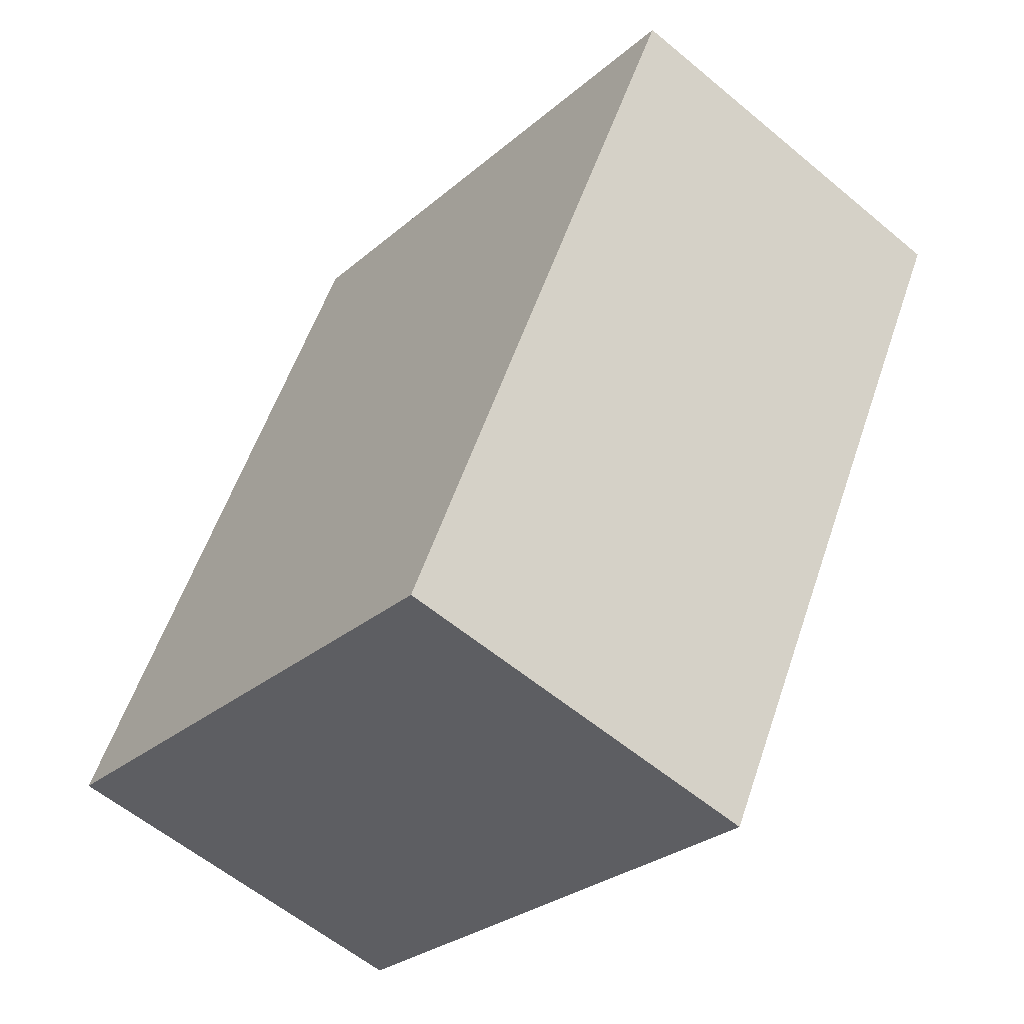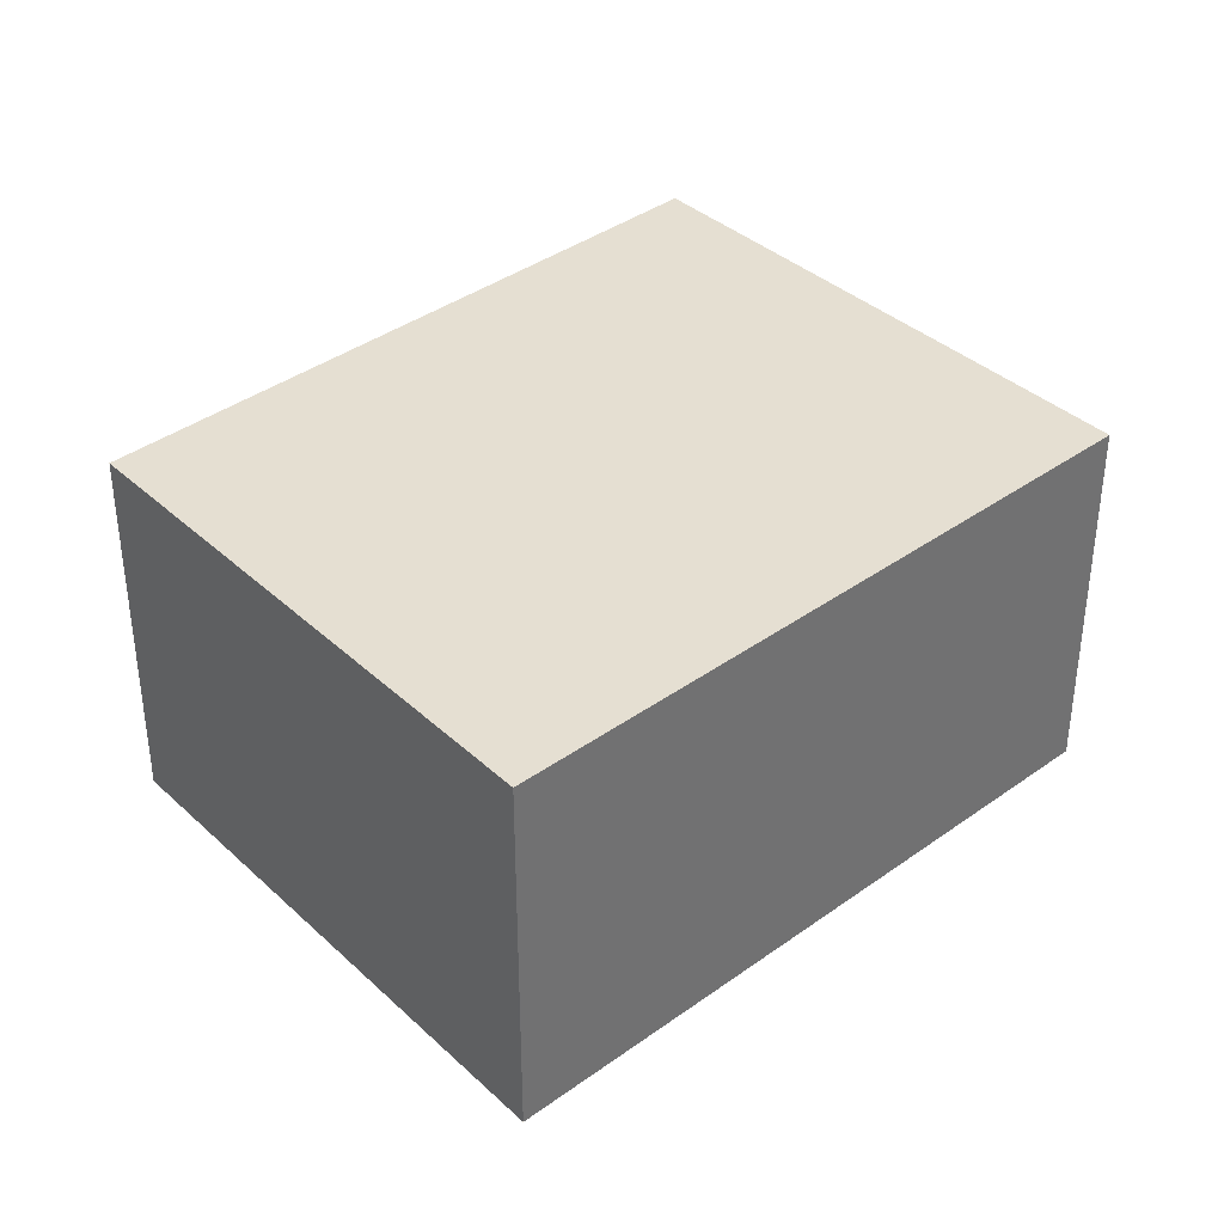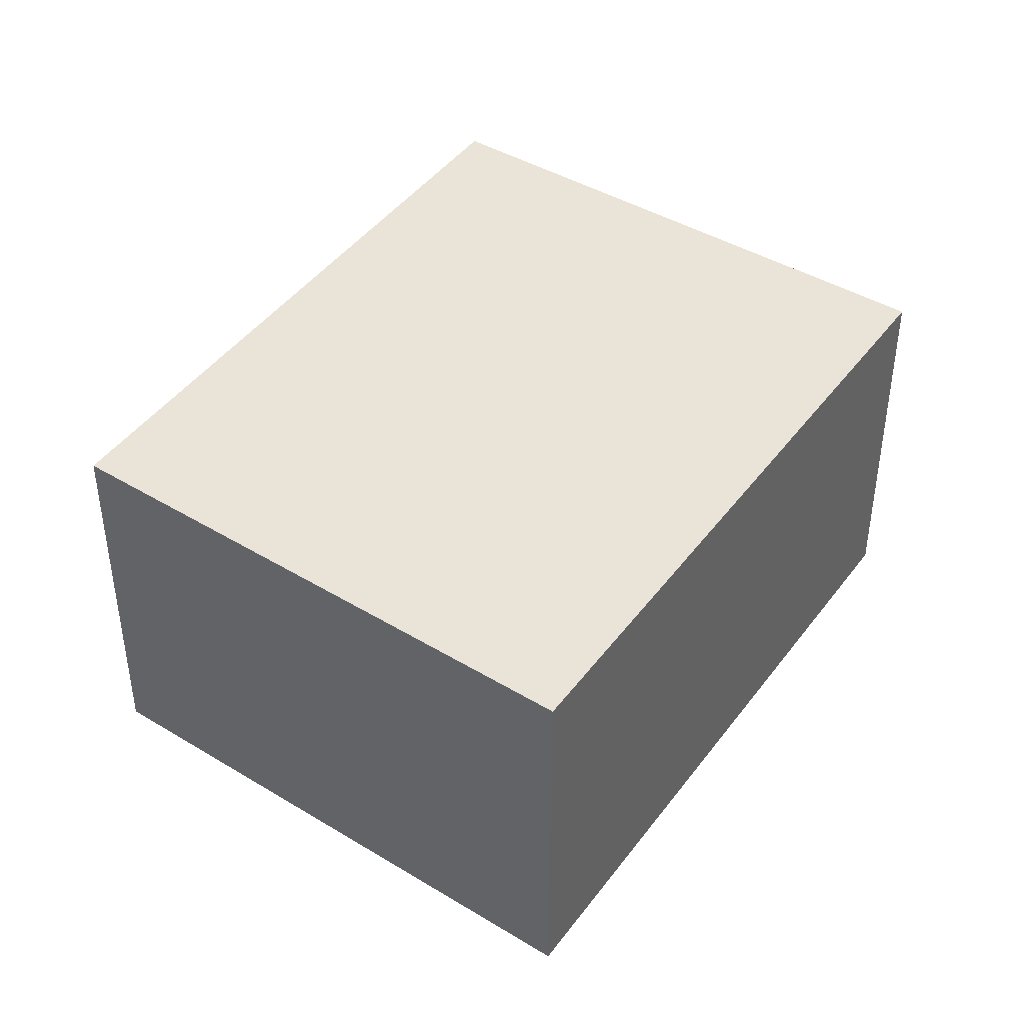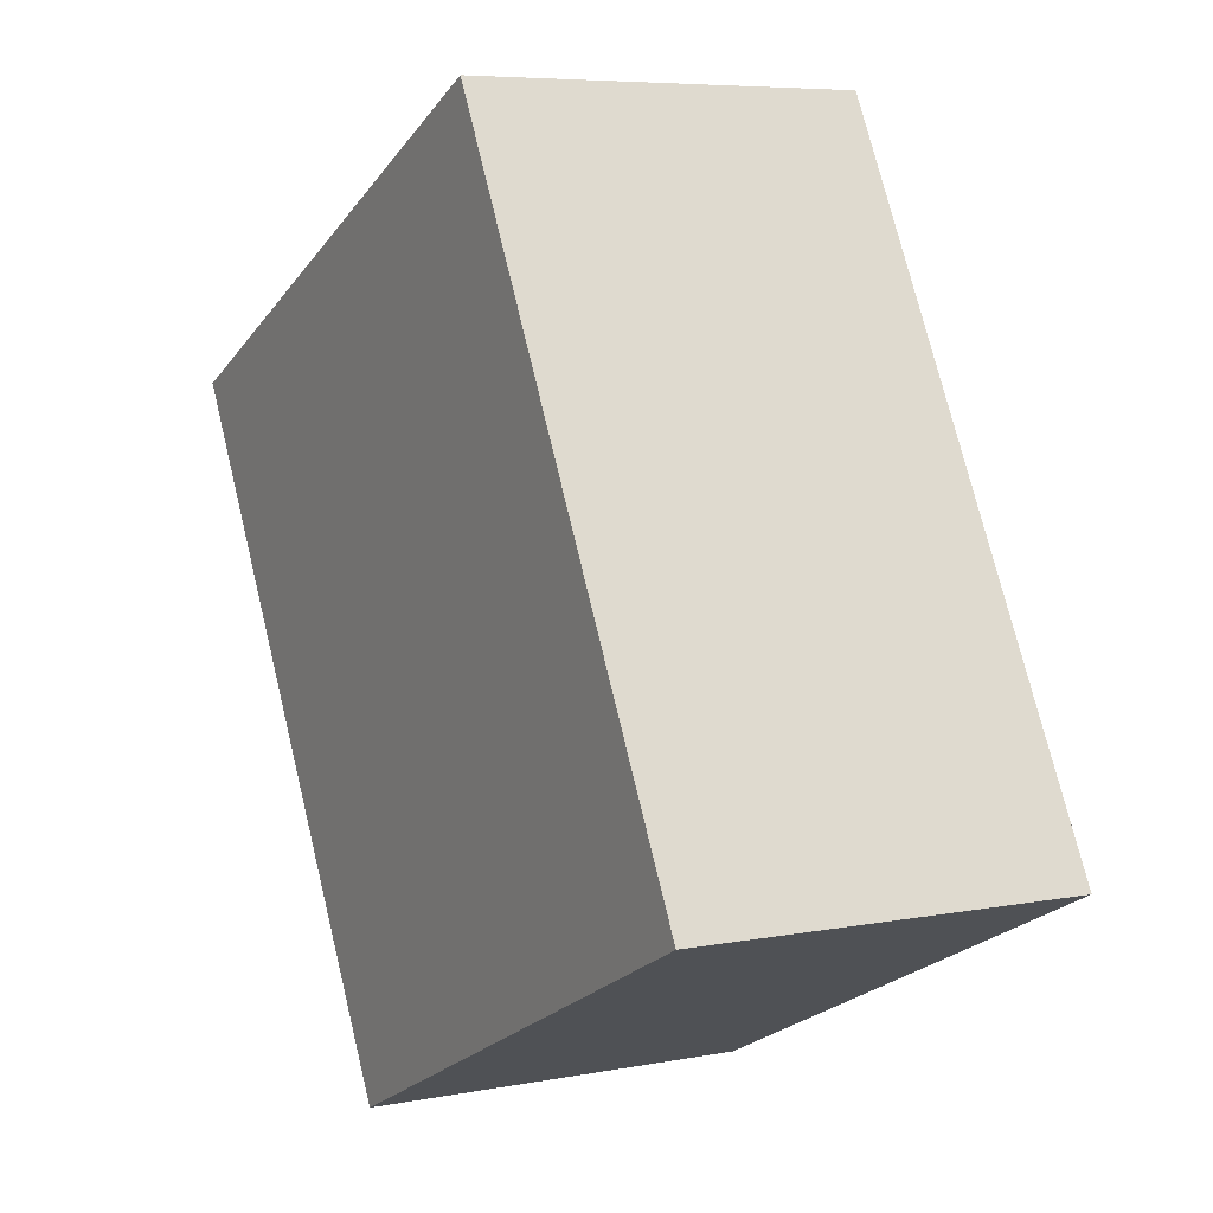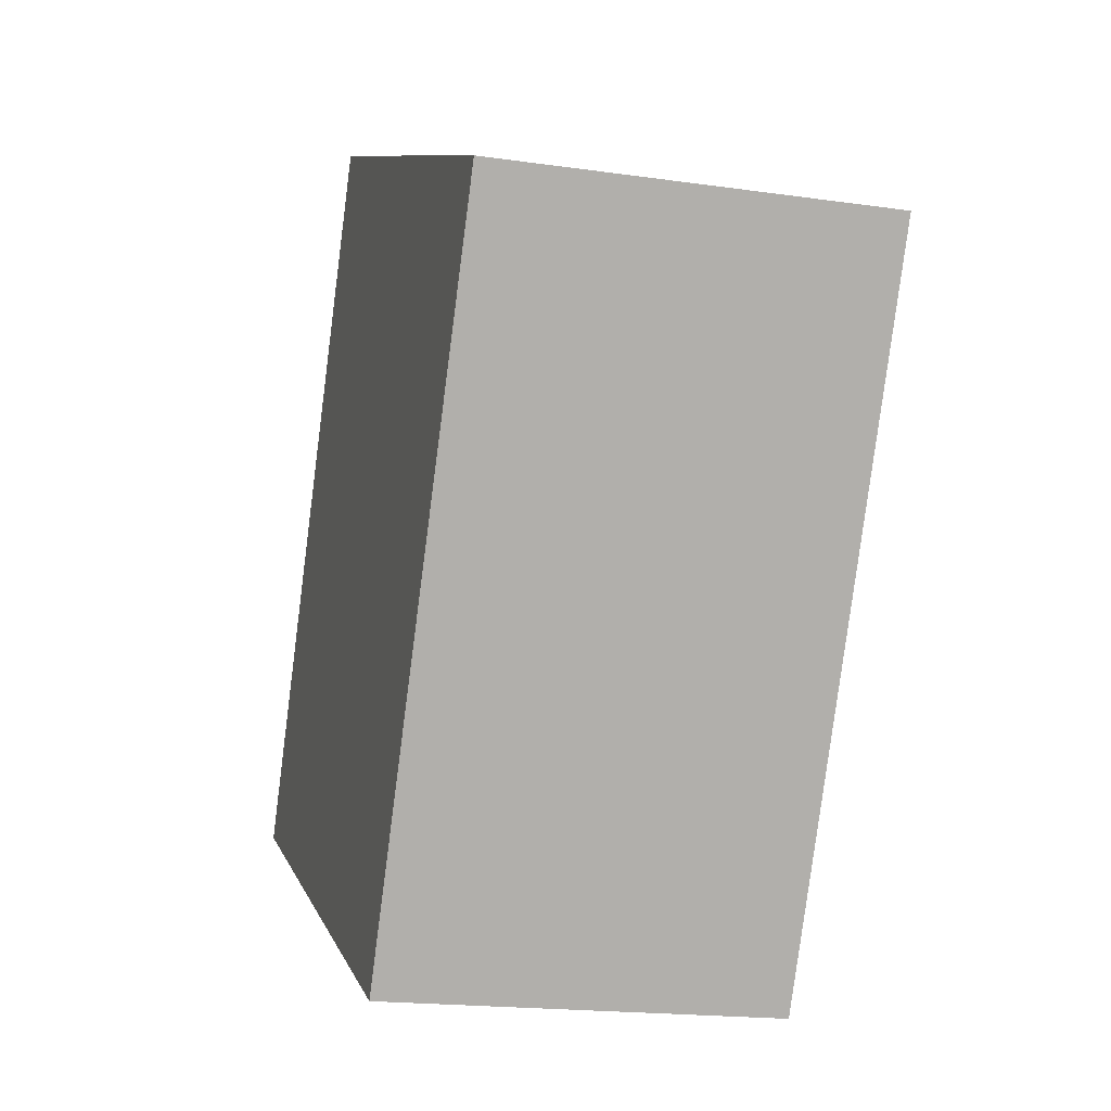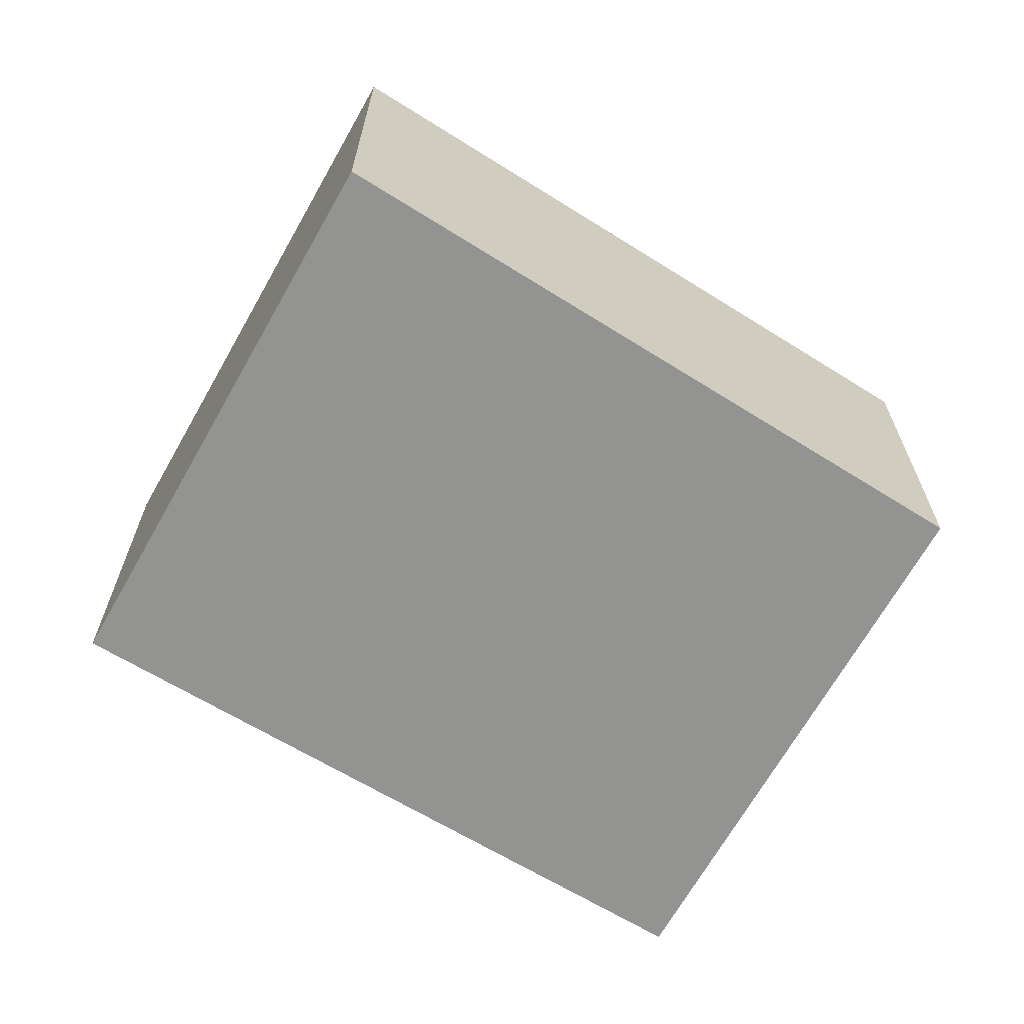
<metadata>
{"format":"obj","ext":"obj","renderer":"f3d","projection":"perspective","resolution":1024,"background":"white","views":[{"elev":-58.4,"azim":49.2,"up":"+Z"},{"elev":37.4,"azim":-104.9,"up":"+Y"},{"elev":42.9,"azim":-118.6,"up":"+Y"},{"elev":6.5,"azim":-119.6,"up":"+Z"},{"elev":-18.3,"azim":74.4,"up":"+Z"},{"elev":-66.7,"azim":86.5,"up":"+Y"}]}
</metadata>
<code>
v  3.982 2.875 -1.9
v  2.546 2.875 4.845
v  6.594 2.875 2.869
v  0 2.875 1.76e-16
v  6.594 -1.757e-16 2.869
v  3.982 1.163e-16 -1.9
v  0 0 0
v  2.546 -2.967e-16 4.845
g defaultobject
f 1 2 3
f 2 1 4
f 5 1 3
f 1 5 6
f 6 4 1
f 4 6 7
f 7 2 4
f 2 7 8
f 8 3 2
f 3 8 5
f 8 6 5
f 6 8 7

</code>
